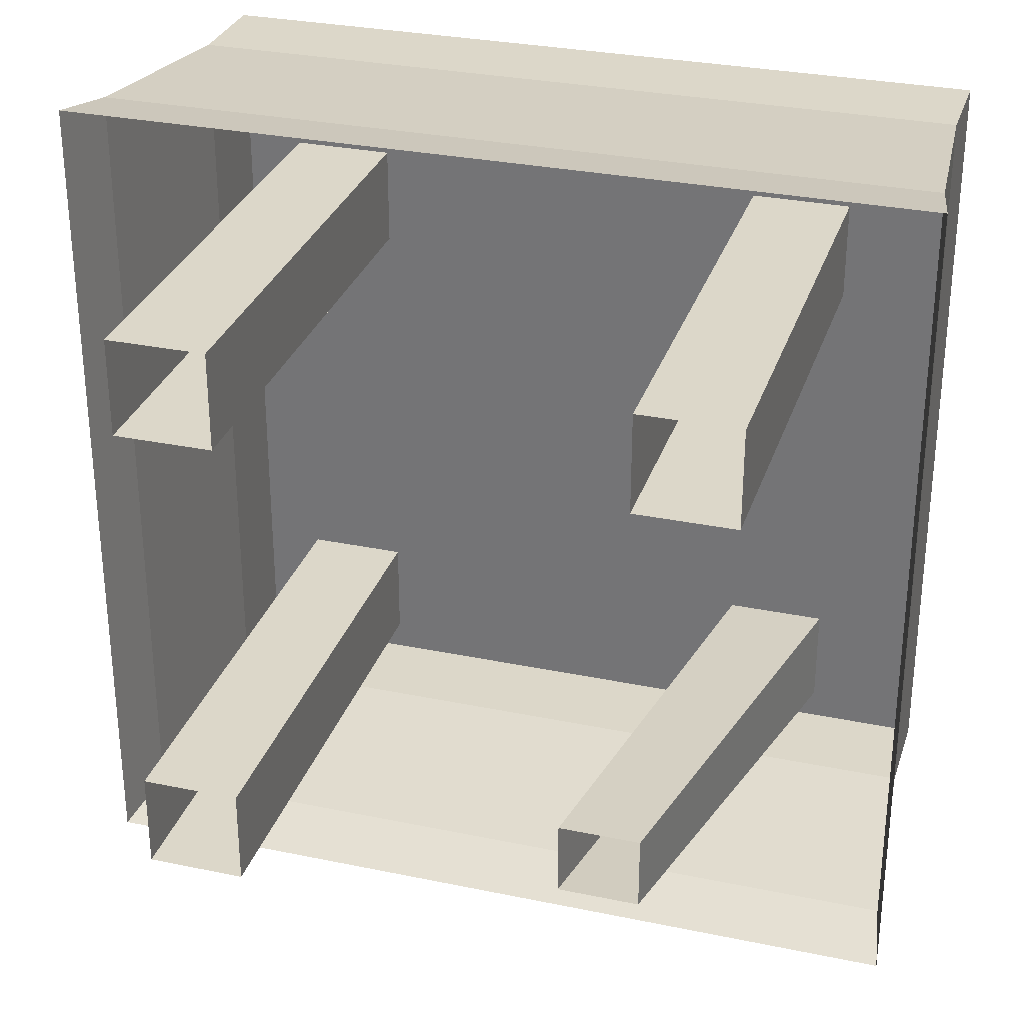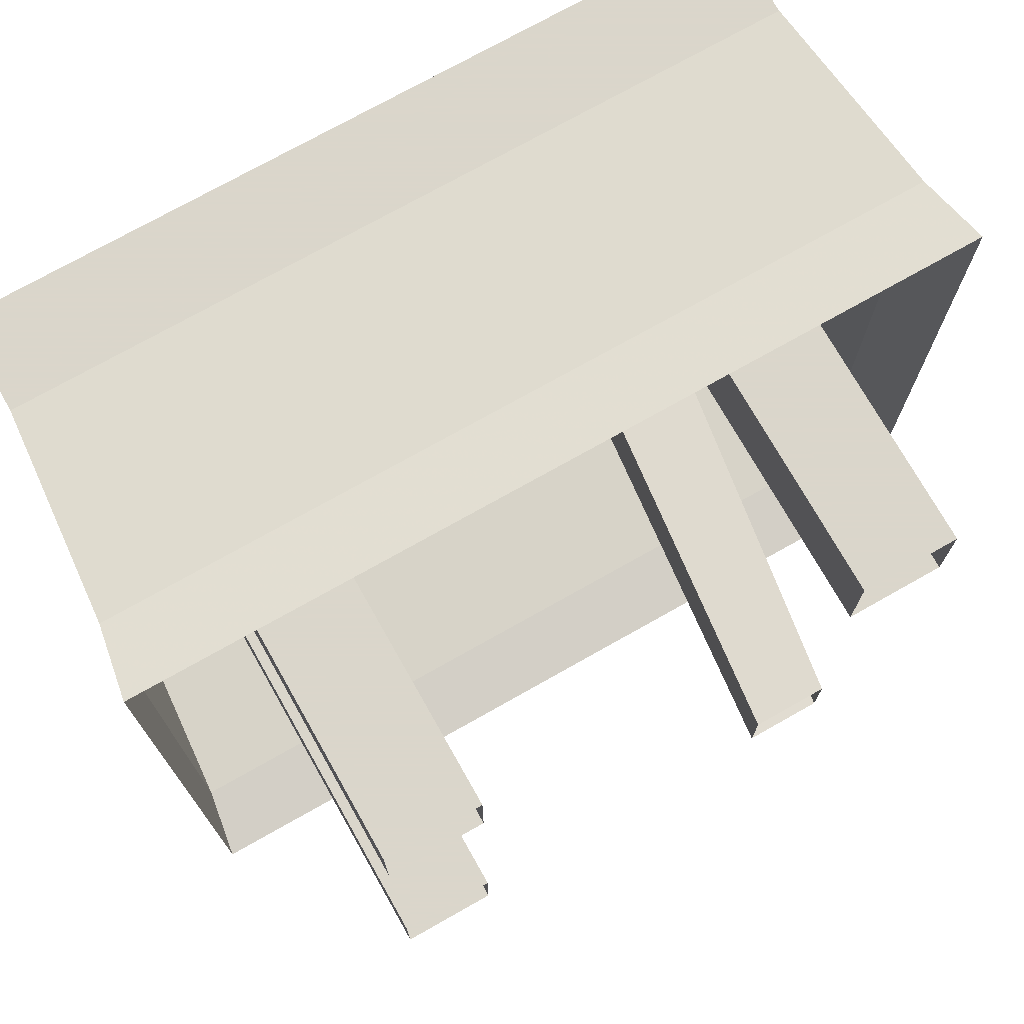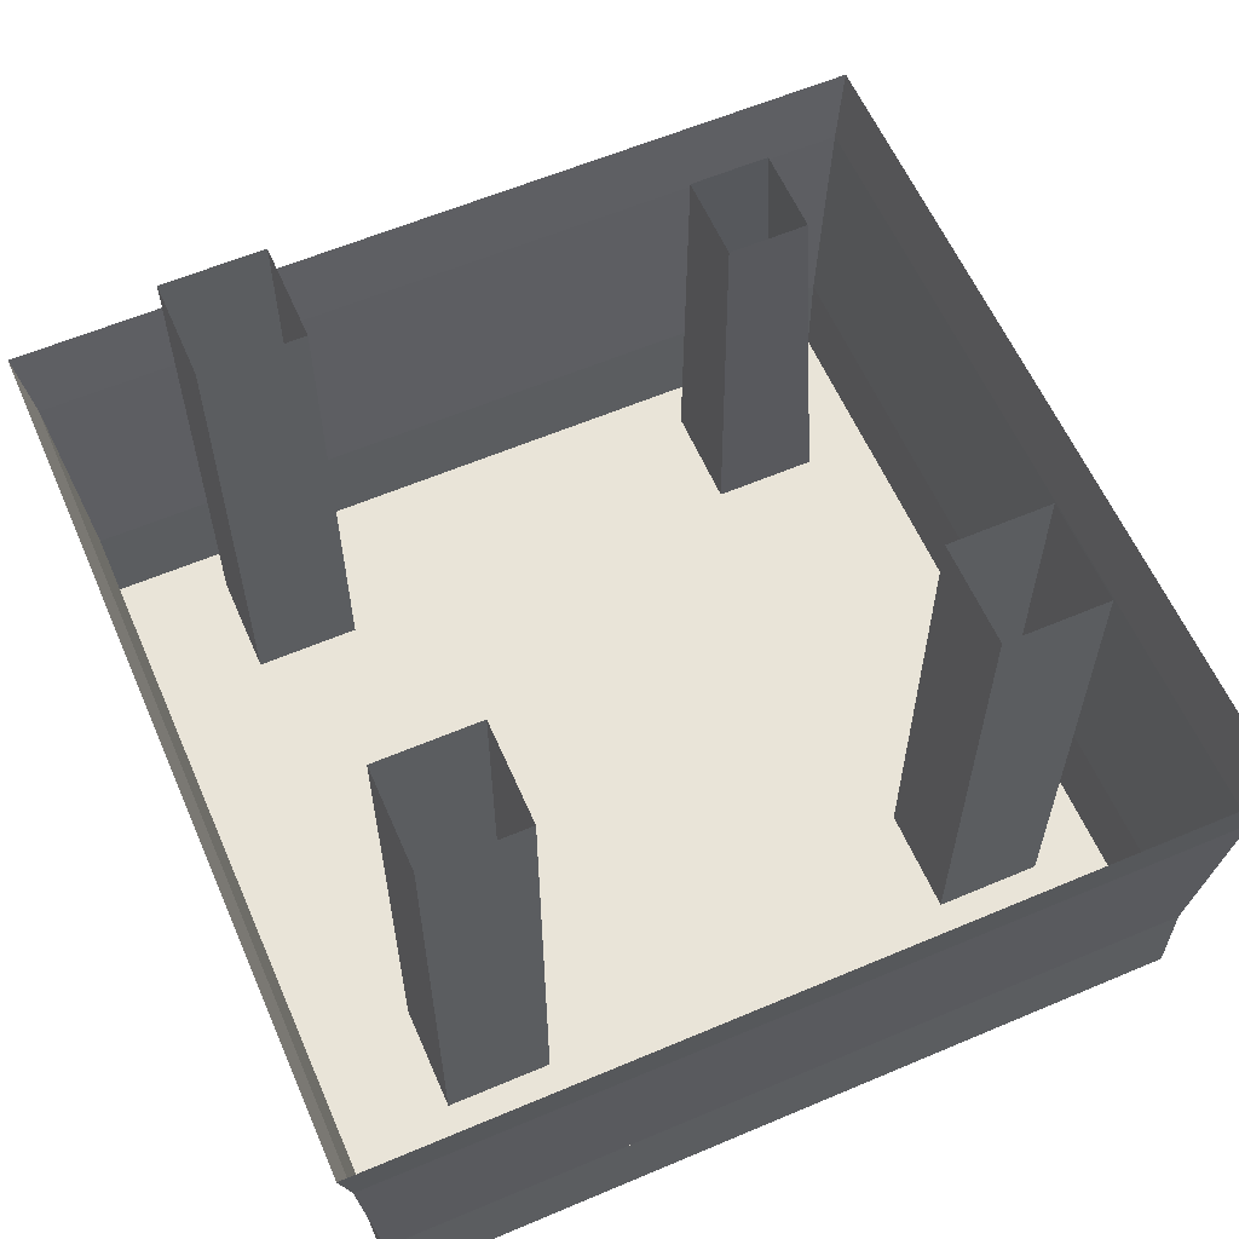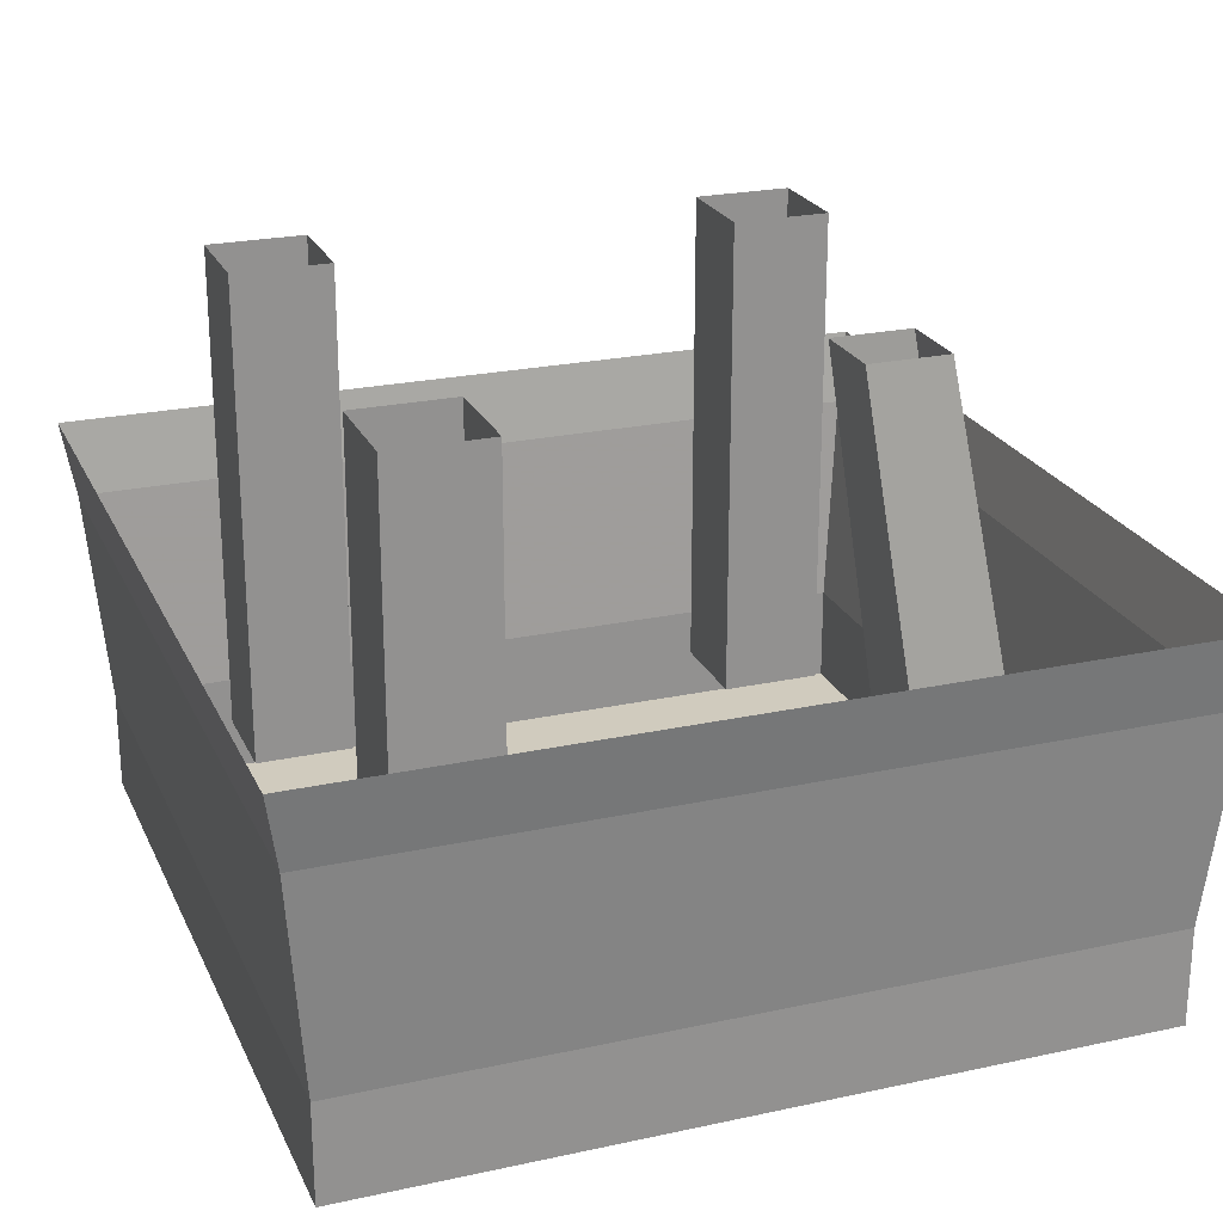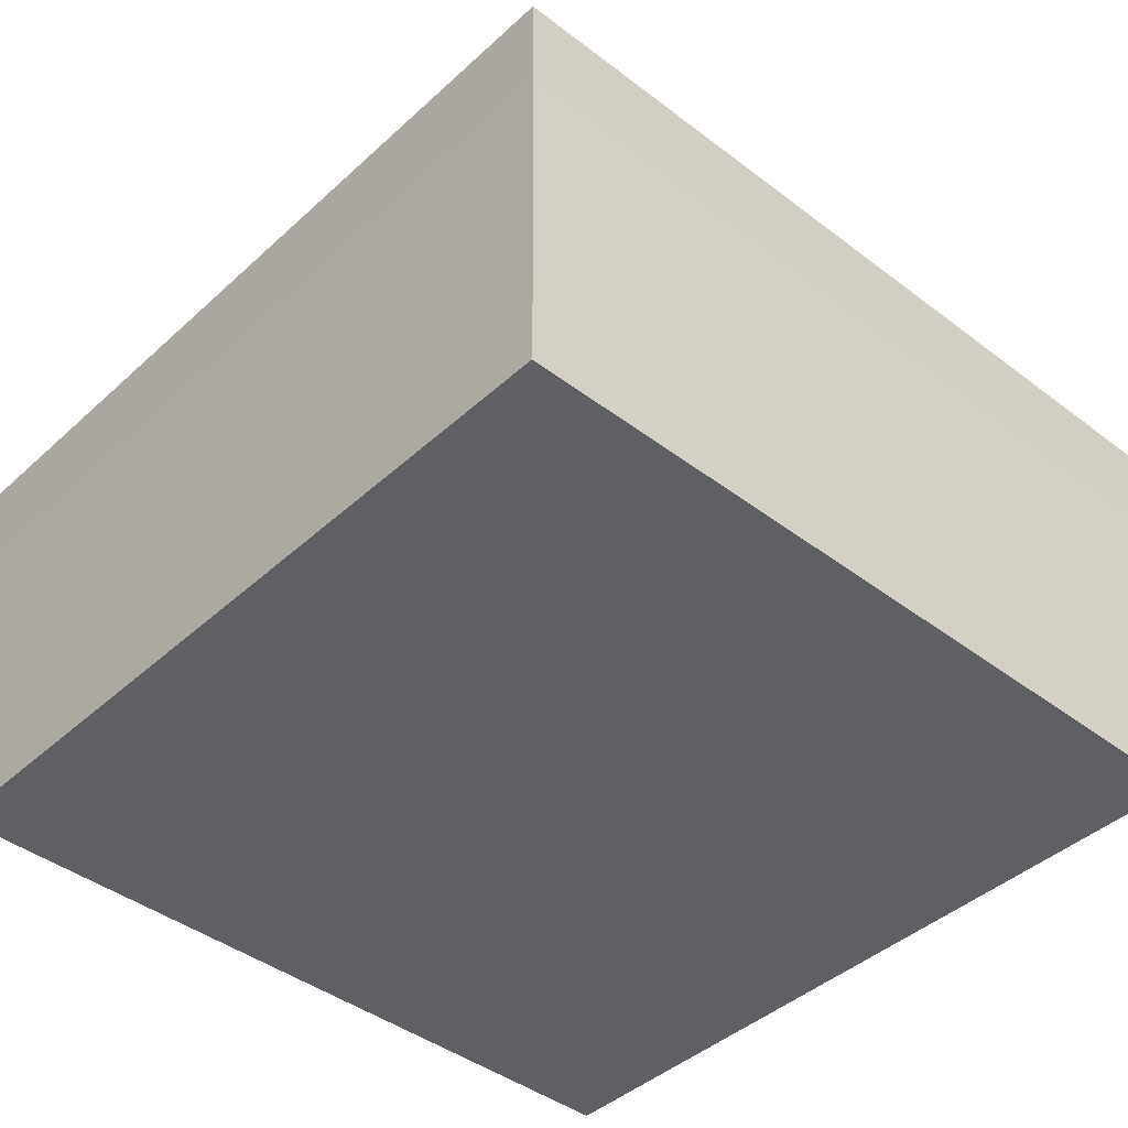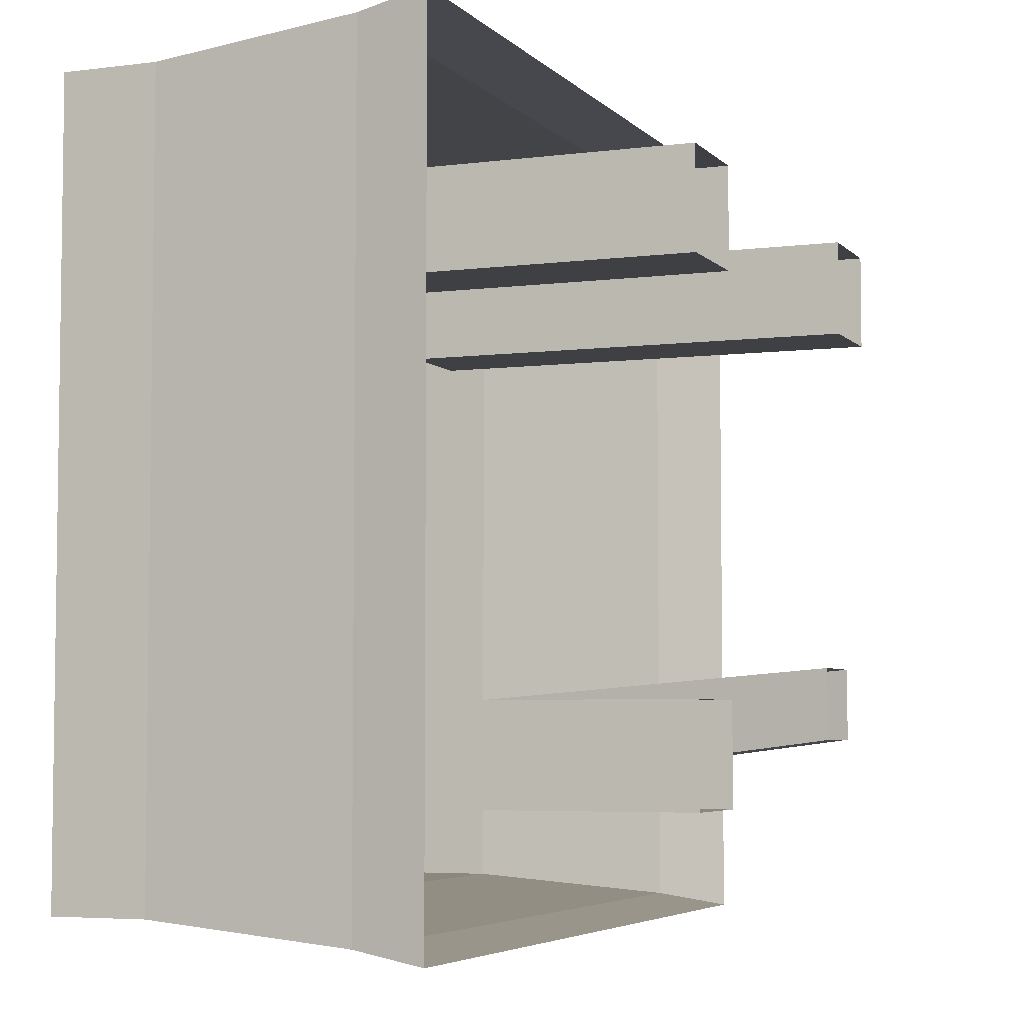
<metadata>
{"format":"obj","ext":"obj","renderer":"f3d","projection":"perspective","resolution":1024,"background":"white","views":[{"elev":30.3,"azim":-163.2,"up":"+Z"},{"elev":73.7,"azim":150.5,"up":"+Z"},{"elev":60.0,"azim":66.5,"up":"+Y"},{"elev":23.5,"azim":159.9,"up":"+Y"},{"elev":-42.2,"azim":47.5,"up":"+Y"},{"elev":-5.0,"azim":112.1,"up":"+Z"}]}
</metadata>
<code>
v -0.25 -0.625 -0.25
v -0.25 -0.625 -0.375
v -0.1719 0 -0.2969
v -0.1719 0 -0.2031
v -0.375 -0.625 -0.25
v -0.2734 0 -0.2031
v -0.375 -0.625 -0.375
v -0.2734 0 -0.2969
v 0.375 -0.625 -0.25
v 0.375 -0.625 -0.375
v 0.375 0 -0.375
v 0.375 0 -0.25
v 0.25 -0.625 -0.25
v 0.25 0 -0.25
v 0.25 -0.625 -0.375
v 0.25 0 -0.375
v -0.25 -0.625 0.375
v -0.25 -0.625 0.25
v -0.25 0 0.25
v -0.25 0 0.375
v -0.375 -0.625 0.375
v -0.375 0 0.375
v -0.375 -0.625 0.25
v -0.375 0 0.25
v 0.375 -0.625 0.375
v 0.375 -0.625 0.25
v 0.375 0 0.25
v 0.375 0 0.375
v 0.25 -0.625 0.375
v 0.25 0 0.375
v 0.25 -0.625 0.25
v 0.25 0 0.25
v -0.5 -0.75 0.5
v 0.5 -0.75 0.5
v 0.5 -0.625 0.5
v -0.5 -0.625 0.5
v -0.5 -0.625 -0.5
v -0.5 -0.75 -0.5
v -0.4062 -0.75 -0.4062
v -0.4062 -0.75 0.4062
v 0.4062 -0.75 0.3828
v 0.5 -0.75 0.4297
v 0.5 -0.625 0.4609
v 0.5 -0.75 -0.5
v 0.5 -0.625 -0.5
v 0.4062 -0.75 -0.4062
v 0.2031 -0.75 -0.3203
v 0.07812 -0.75 -0.2656
v 0.125 -0.75 -0.1719
v 0.2031 -0.75 -0.1719
v 0.2266 -0.75 -0.1094
v 0.2891 -0.75 -0.07031
v 0.5234 -0.3516 0.5234
v -0.5234 -0.3516 0.5234
v -0.5234 -0.3516 -0.5234
v 0.5234 -0.3516 -0.5234
v 0.5391 -0.2578 -0.5391
v 0.5391 -0.2578 0.5391
v -0.5391 -0.2578 0.5391
v -0.5391 -0.2578 -0.5391
v 0.2656 -0.75 -0.2891
v 0.2578 -0.75 -0.2734
v 0.2109 -0.75 -0.1797
v 0.09375 -0.75 -0.2578
v 0.1406 -0.75 -0.1797
v 0.2734 -0.75 -0.08594
v 0.2891 -0.75 -0.1719
v 0.2734 -0.75 -0.1797
f 1 2 3
f 1 3 4
f 1 4 5
f 5 4 6
f 7 8 2
f 2 8 3
f 9 10 11
f 9 11 12
f 9 12 13
f 13 12 14
f 15 16 10
f 10 16 11
f 17 18 19
f 17 19 20
f 17 20 21
f 21 20 22
f 23 24 18
f 18 24 19
f 25 26 27
f 25 27 28
f 25 28 29
f 29 28 30
f 31 32 26
f 26 32 27
f 34 41 42
f 34 42 43
f 34 43 35
f 47 62 63
f 47 63 64
f 51 63 66
f 62 68 63
f 63 68 66
f 63 65 64
f 5 6 7
f 7 6 8
f 13 14 15
f 15 14 16
f 21 22 23
f 23 22 24
f 29 30 31
f 31 30 32
f 33 34 35
f 33 35 36
f 33 36 37
f 33 37 38
f 33 38 39
f 33 39 40
f 33 40 34
f 34 40 41
f 44 38 37
f 44 37 45
f 44 45 43
f 44 43 42
f 44 42 46
f 44 46 38
f 38 46 39
f 41 46 42
f 53 56 57
f 53 57 58
f 53 58 54
f 54 58 59
f 54 59 55
f 55 59 60
f 55 60 56
f 56 60 57
f 39 46 47
f 39 47 48
f 39 48 40
f 40 48 49
f 40 49 50
f 40 50 51
f 40 51 41
f 41 51 52
f 41 52 46
f 36 35 53
f 36 53 54
f 36 54 37
f 37 54 55
f 37 55 45
f 45 55 56
f 45 56 35
f 35 56 53
f 46 61 47
f 52 67 46
f 46 67 61
f 47 61 62
f 47 64 48
f 48 64 49
f 49 64 65
f 49 65 50
f 50 65 63
f 50 63 51
f 51 66 52
f 52 66 67
f 61 67 68
f 61 68 62
f 66 68 67

</code>
